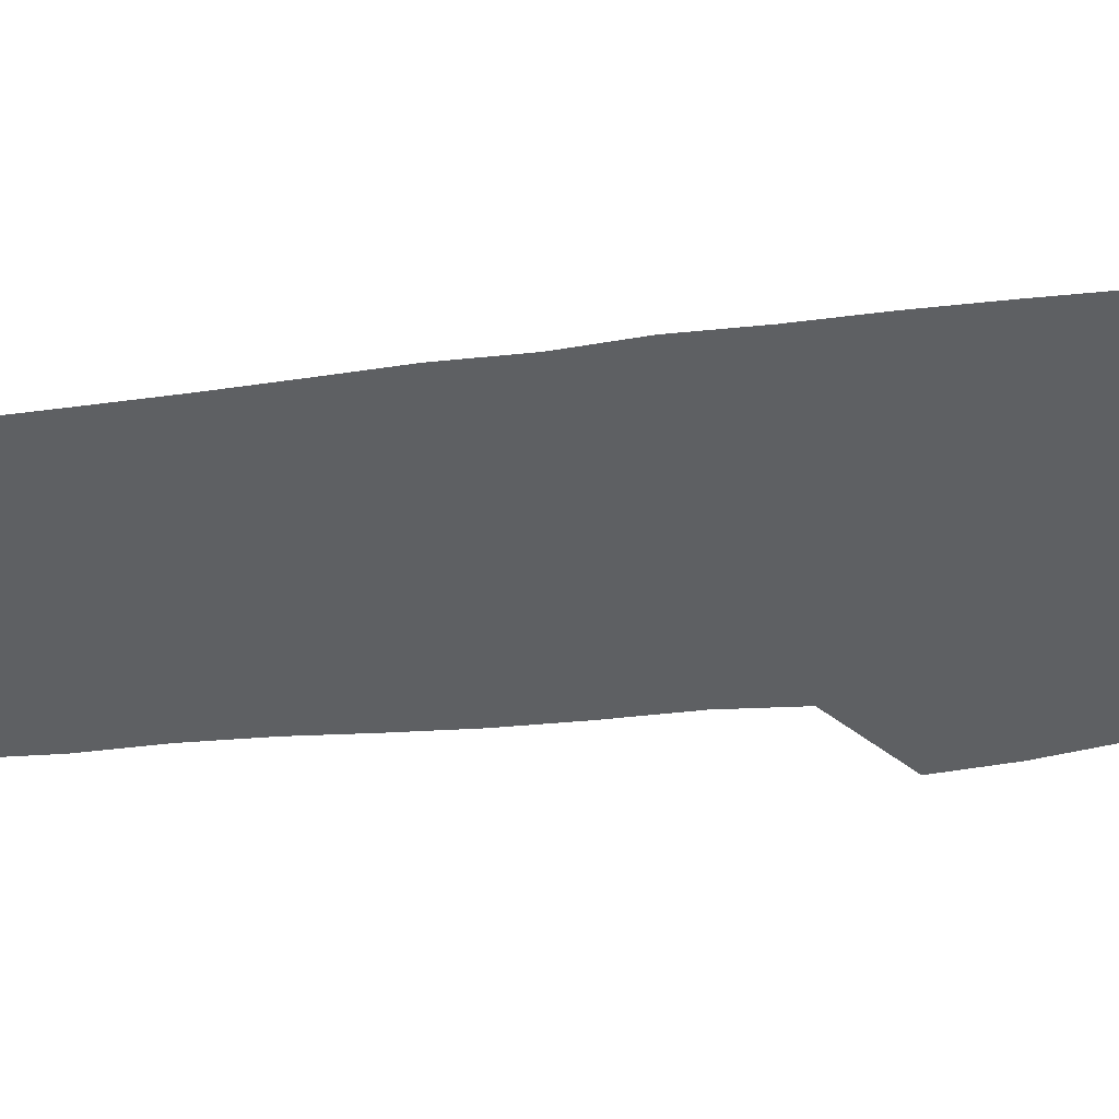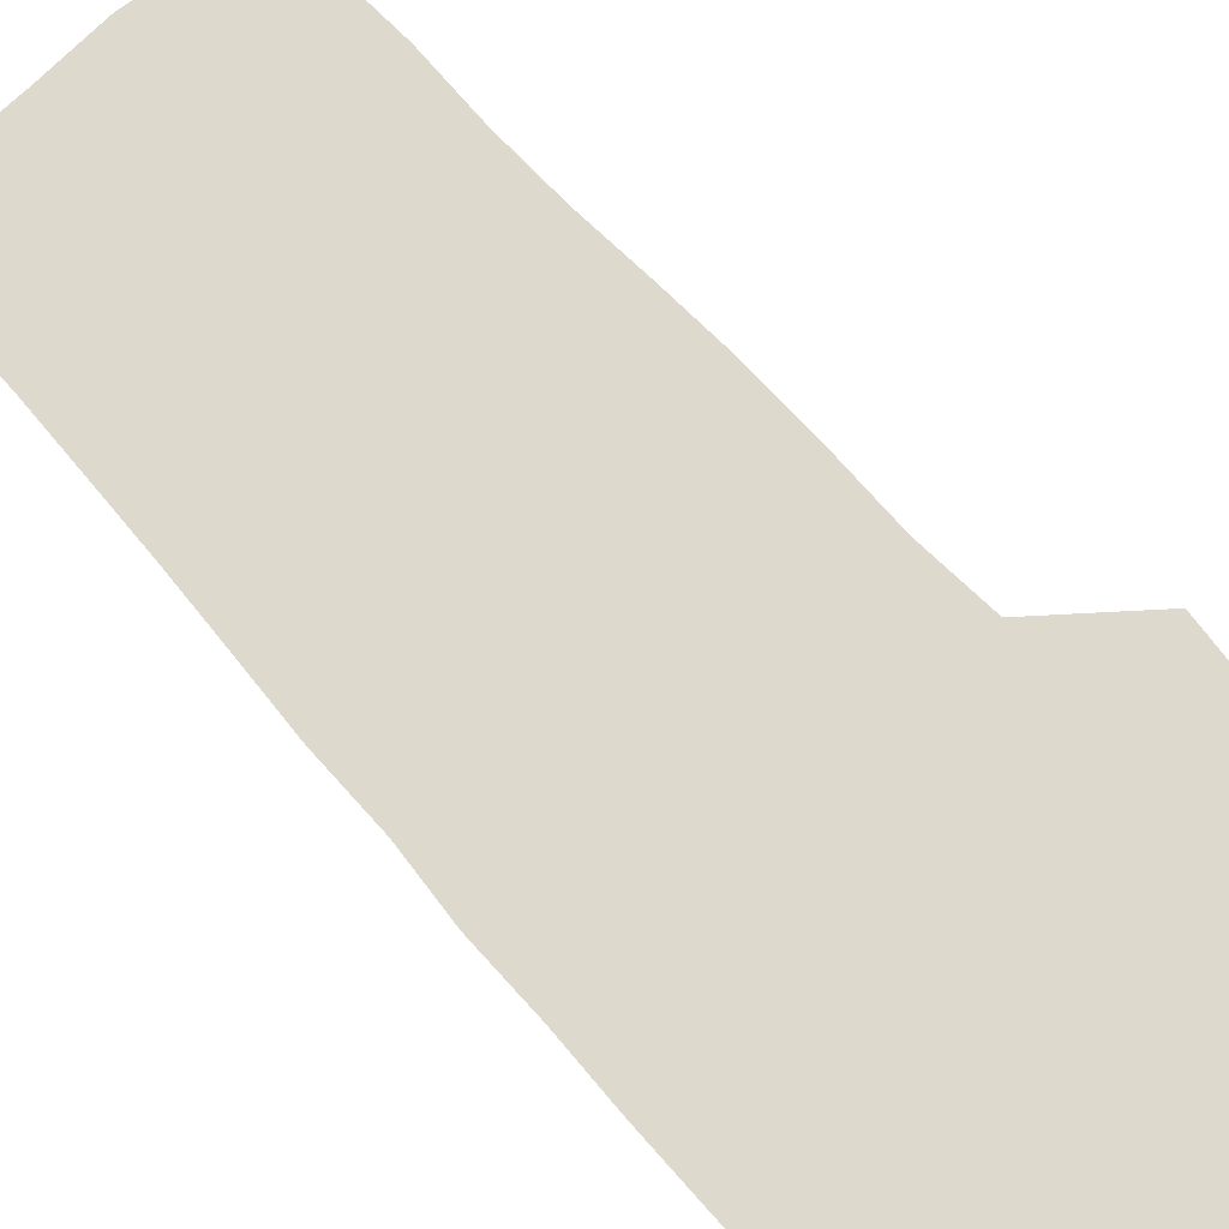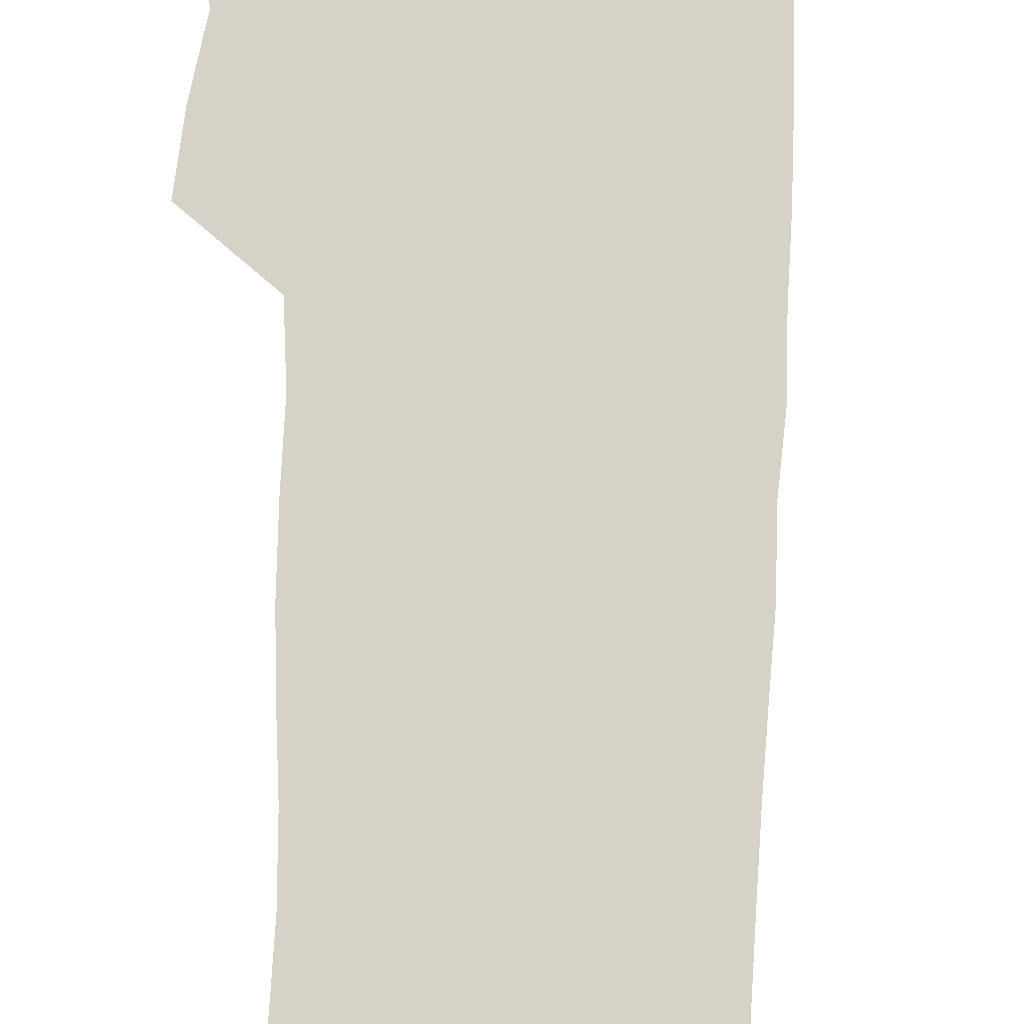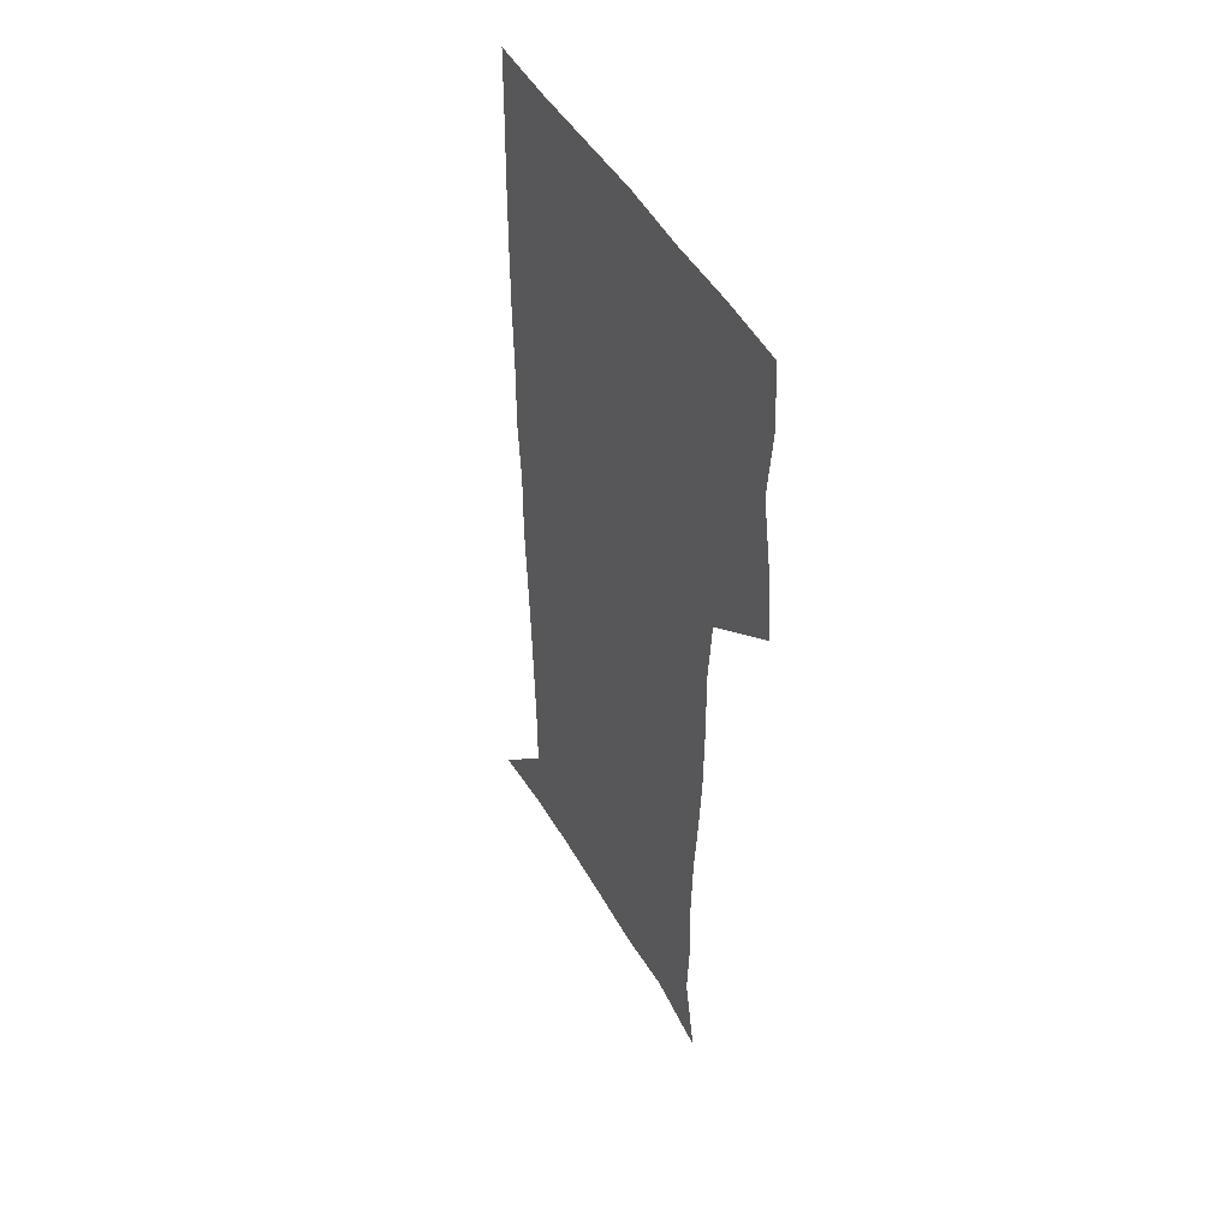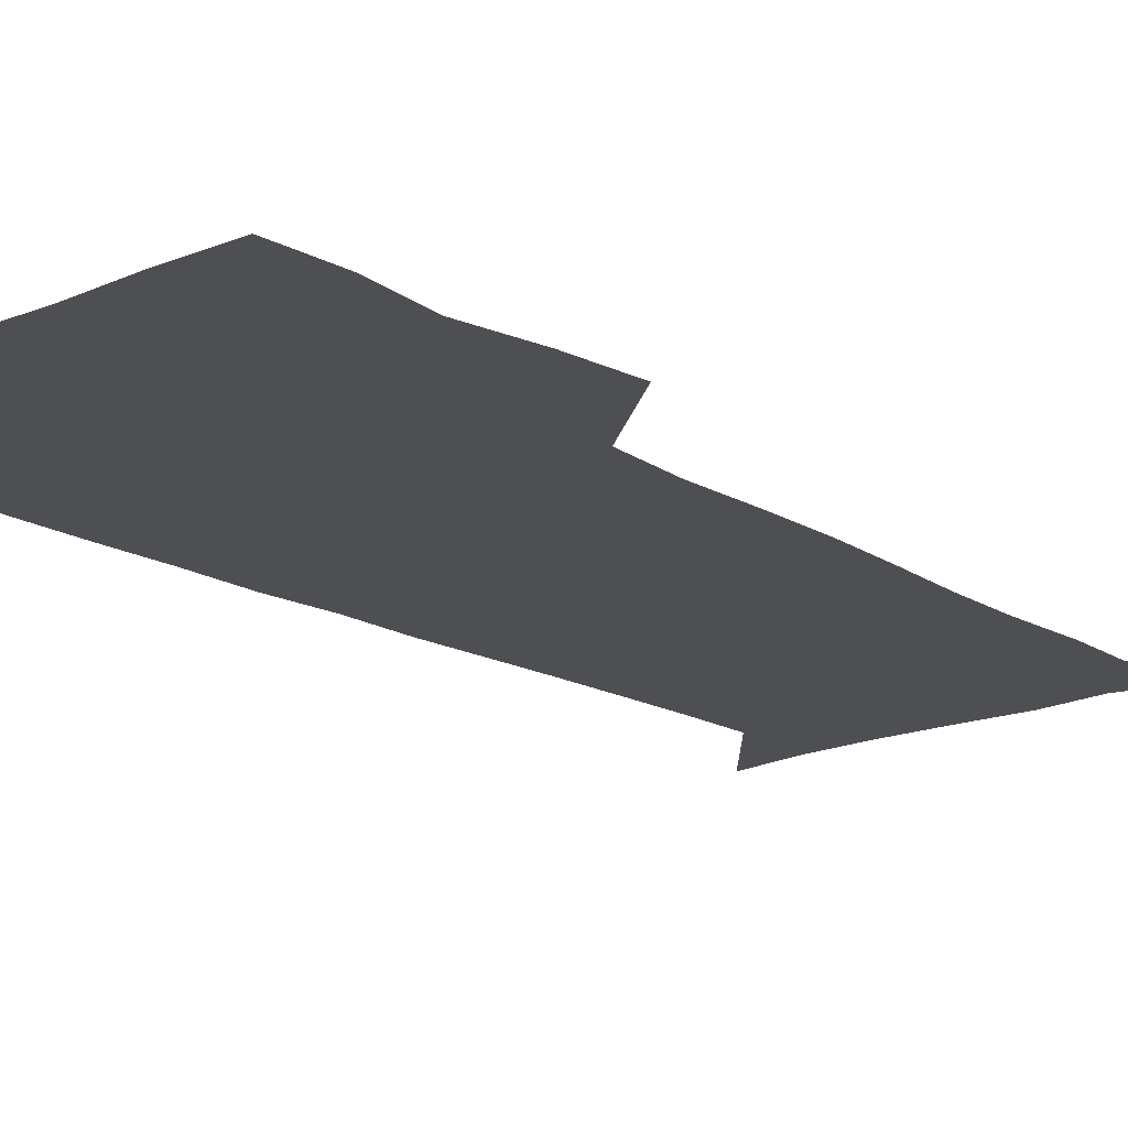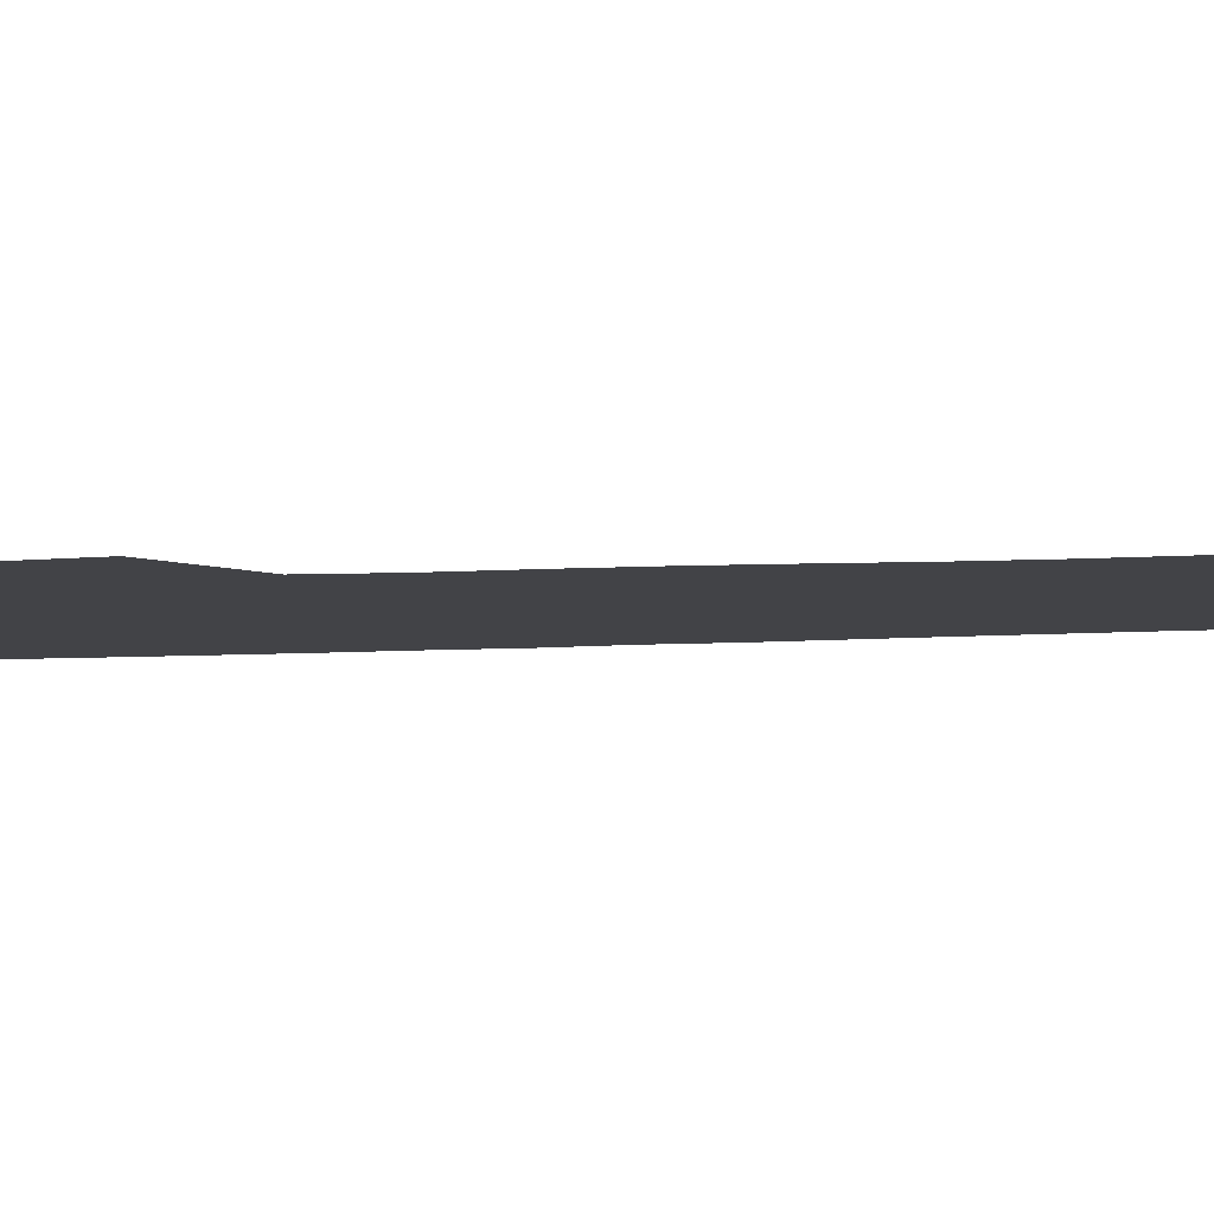
<metadata>
{"format":"obj","ext":"obj","renderer":"f3d","projection":"perspective","resolution":1024,"background":"white","views":[{"elev":-42.2,"azim":97.4,"up":"+Z"},{"elev":71.9,"azim":138.3,"up":"+Z"},{"elev":78.0,"azim":2.0,"up":"+Z"},{"elev":48.6,"azim":-119.0,"up":"+Y"},{"elev":-17.5,"azim":-139.2,"up":"+Z"},{"elev":-7.5,"azim":-79.8,"up":"+Z"}]}
</metadata>
<code>
v 472.9 447.7 0
v 475.7 478.2 0
v 481.2 509.7 0
v 478.2 540.5 0
v 479.8 569.7 0
v 509.2 136.8 0
v 516.4 173.9 0
v 515 201.6 0
v 515.8 233.4 0
v 514.9 264.1 0
v 512.6 293.9 0
v 510.9 324.2 0
v 510.4 355.8 0
v 510.9 388.4 0
v 508.6 419.1 0
v 512.5 450.8 0
v 510.7 480.1 0
v 513.3 509.8 0
v 513.2 539 0
v 509.7 571 0
v 539.7 145.2 0
v 544.6 180.8 0
v 546.9 213.8 0
v 546.6 243.2 0
v 545.3 272.1 0
v 544.5 301.9 0
v 543.7 331.8 0
v 542.8 361.7 0
v 542.4 392.1 0
v 543.5 422.8 0
v 544.3 452.3 0
v 544 481.1 0
v 544.1 509.7 0
v 544.5 537.6 0
v 540.6 570.5 0
v 567.6 142.9 0
v 572 183.7 0
v 574.5 219.9 0
v 573.9 247 0
v 573.6 276.2 0
v 573.2 305.6 0
v 572.8 335.2 0
v 572.8 365 0
v 573 394.7 0
v 573.1 423.9 0
v 573.7 453.2 0
v 573.1 481.5 0
v 573.3 510 0
v 572.8 538.5 0
v 570.2 572 0
v 597.8 145.1 0
v 599.6 187.7 0
v 600.2 217.9 0
v 600.4 246.4 0
v 600.5 277.4 0
v 600.7 305.9 0
v 600.9 337.5 0
v 601.1 366.1 0
v 601.3 394.7 0
v 601.7 423.7 0
v 601.7 453.2 0
v 601.8 481.7 0
v 601.8 510.2 0
v 601.6 538.2 0
v 600.4 571 0
v 628.1 146.3 0
v 626.8 183.7 0
v 626.5 216.5 0
v 626.9 245.8 0
v 627.4 275.6 0
v 628.3 304.5 0
v 628.5 335.3 0
v 628.9 364.9 0
v 629.9 393.6 0
v 630.6 422.9 0
v 630.5 452.6 0
v 630.7 481.6 0
v 630.9 510.6 0
v 630.5 539.7 0
v 630.7 570.1 0
v 657.5 145.7 0
v 654 180.8 0
v 654.2 210.4 0
v 655.1 239.8 0
v 656.2 269.6 0
v 657.6 299.2 0
v 659.2 329.1 0
v 659.1 360.6 0
v 661.4 389.9 0
v 661.2 420.8 0
v 662 450.8 0
v 662.1 481 0
v 661.8 511 0
v 661.2 540.8 0
v 660.8 570.5 0
v 687.2 141.9 0
v 691 571 0
v 691 601 0
f 15 16 1
f 1 16 2
f 16 17 2
f 2 17 3
f 17 18 3
f 3 18 4
f 18 19 4
f 4 19 5
f 19 20 5
f 6 21 7
f 21 22 7
f 7 22 8
f 22 23 8
f 8 23 9
f 23 24 9
f 9 24 10
f 24 25 10
f 10 25 11
f 25 26 11
f 11 26 12
f 26 27 12
f 12 27 13
f 27 28 13
f 13 28 14
f 28 29 14
f 14 29 15
f 29 30 15
f 15 30 16
f 30 31 16
f 16 31 17
f 31 32 17
f 17 32 18
f 32 33 18
f 18 33 19
f 33 34 19
f 19 34 20
f 34 35 20
f 21 36 22
f 36 37 22
f 22 37 23
f 37 38 23
f 23 38 24
f 38 39 24
f 24 39 25
f 39 40 25
f 25 40 26
f 40 41 26
f 26 41 27
f 41 42 27
f 27 42 28
f 42 43 28
f 28 43 29
f 43 44 29
f 29 44 30
f 44 45 30
f 30 45 31
f 45 46 31
f 31 46 32
f 46 47 32
f 32 47 33
f 47 48 33
f 33 48 34
f 48 49 34
f 34 49 35
f 49 50 35
f 36 51 37
f 51 52 37
f 37 52 38
f 52 53 38
f 38 53 39
f 53 54 39
f 39 54 40
f 54 55 40
f 40 55 41
f 55 56 41
f 41 56 42
f 56 57 42
f 42 57 43
f 57 58 43
f 43 58 44
f 58 59 44
f 44 59 45
f 59 60 45
f 45 60 46
f 60 61 46
f 46 61 47
f 61 62 47
f 47 62 48
f 62 63 48
f 48 63 49
f 63 64 49
f 49 64 50
f 64 65 50
f 51 66 52
f 66 67 52
f 52 67 53
f 67 68 53
f 53 68 54
f 68 69 54
f 54 69 55
f 69 70 55
f 55 70 56
f 70 71 56
f 56 71 57
f 71 72 57
f 57 72 58
f 72 73 58
f 58 73 59
f 73 74 59
f 59 74 60
f 74 75 60
f 60 75 61
f 75 76 61
f 61 76 62
f 76 77 62
f 62 77 63
f 77 78 63
f 63 78 64
f 78 79 64
f 64 79 65
f 79 80 65
f 66 81 67
f 81 82 67
f 67 82 68
f 82 83 68
f 68 83 69
f 83 84 69
f 69 84 70
f 84 85 70
f 70 85 71
f 85 86 71
f 71 86 72
f 86 87 72
f 72 87 73
f 87 88 73
f 73 88 74
f 88 89 74
f 74 89 75
f 89 90 75
f 75 90 76
f 90 91 76
f 76 91 77
f 91 92 77
f 77 92 78
f 92 93 78
f 78 93 79
f 93 94 79
f 79 94 80
f 94 95 80
f 81 96 82

</code>
